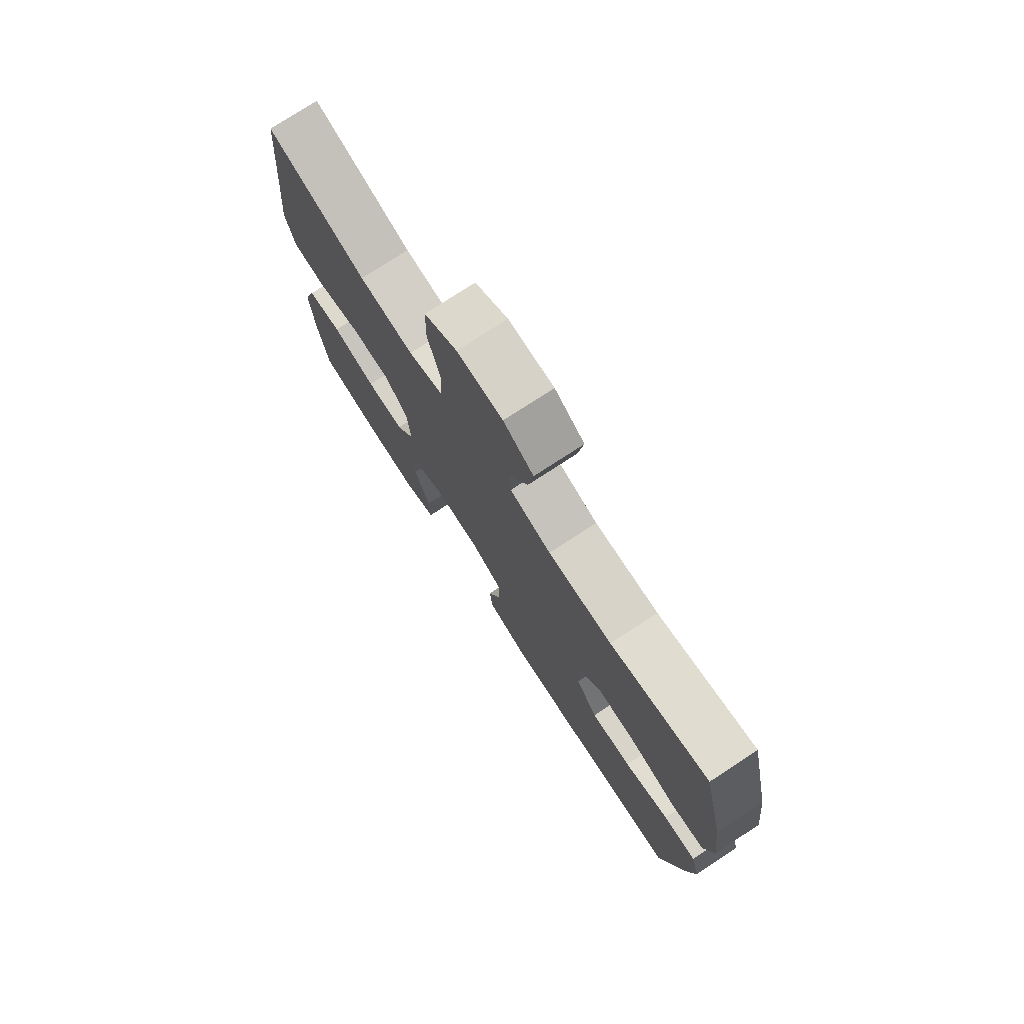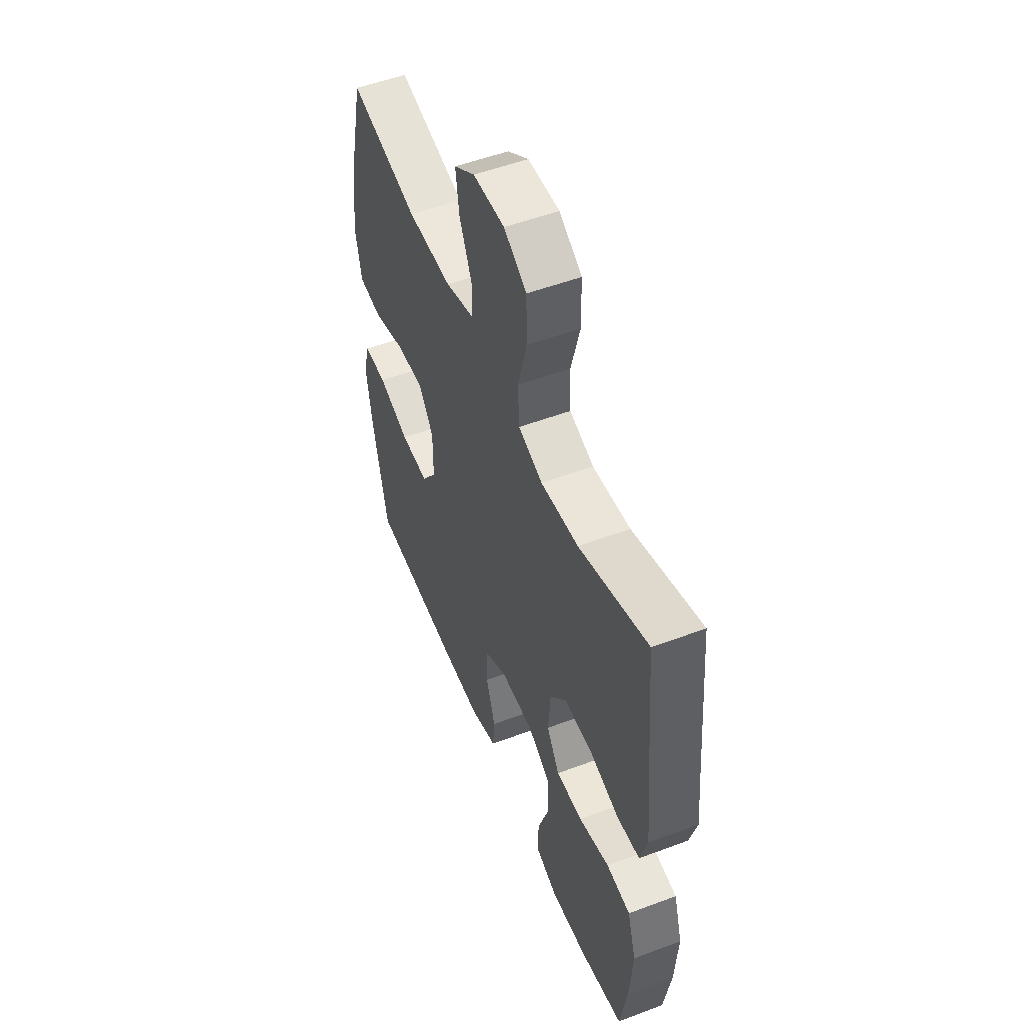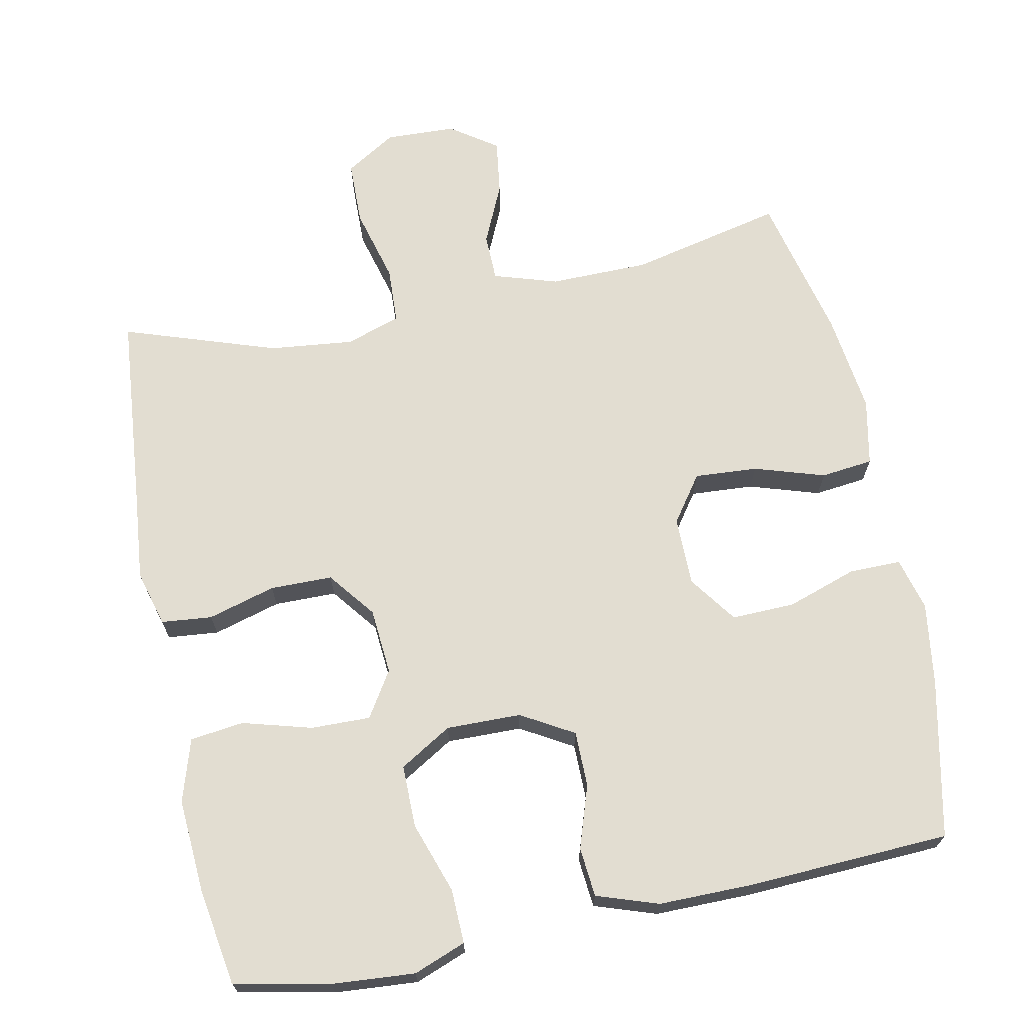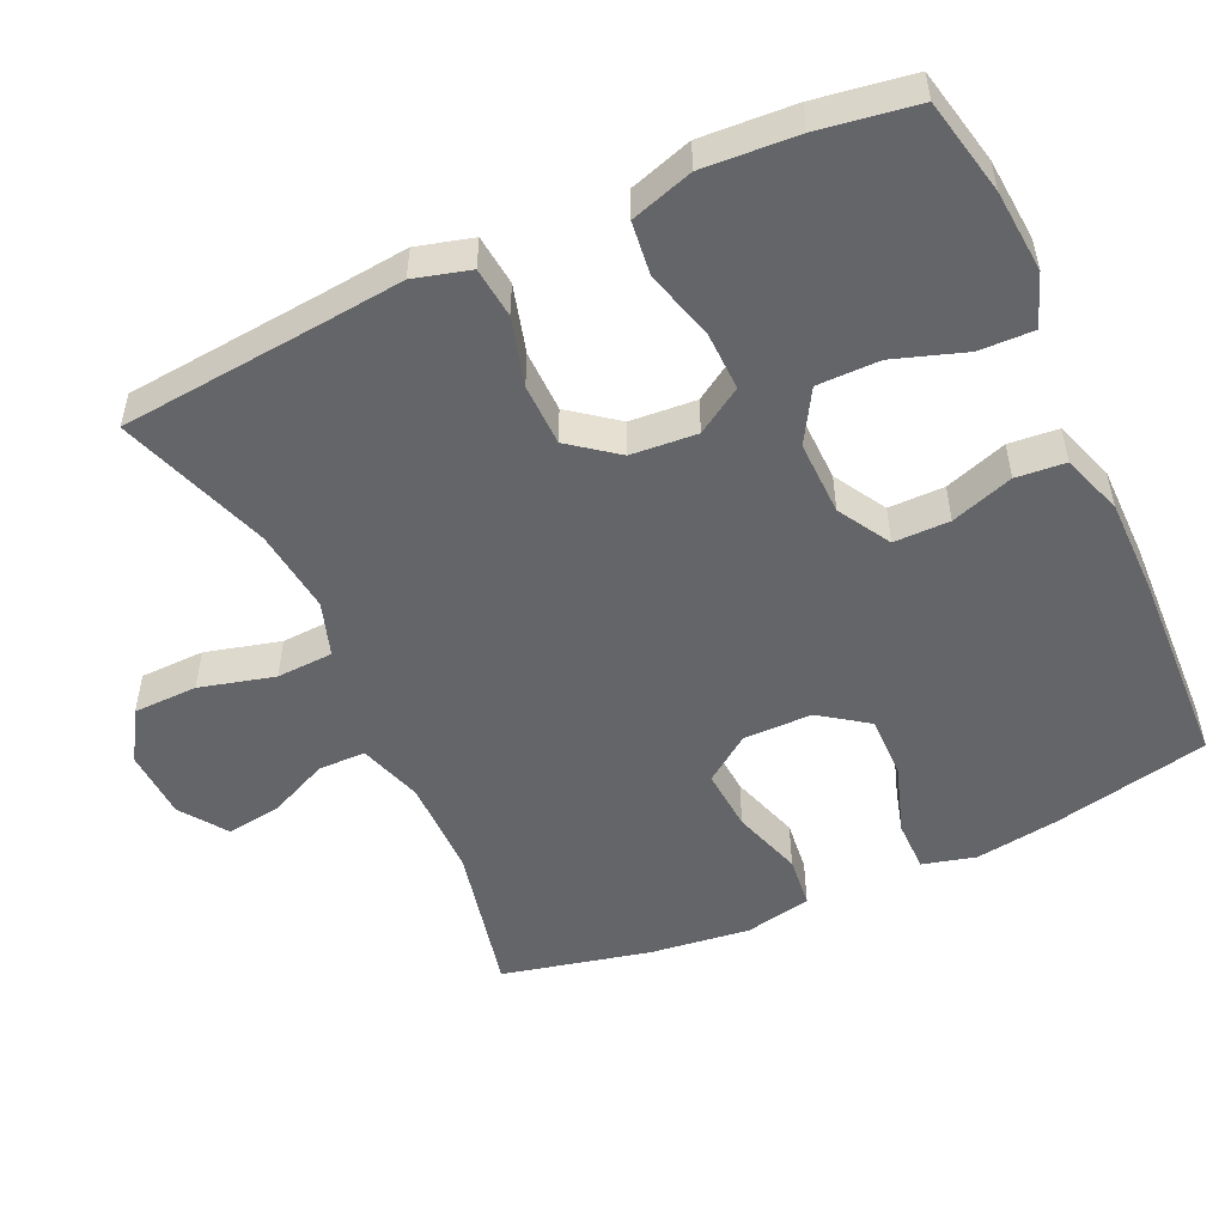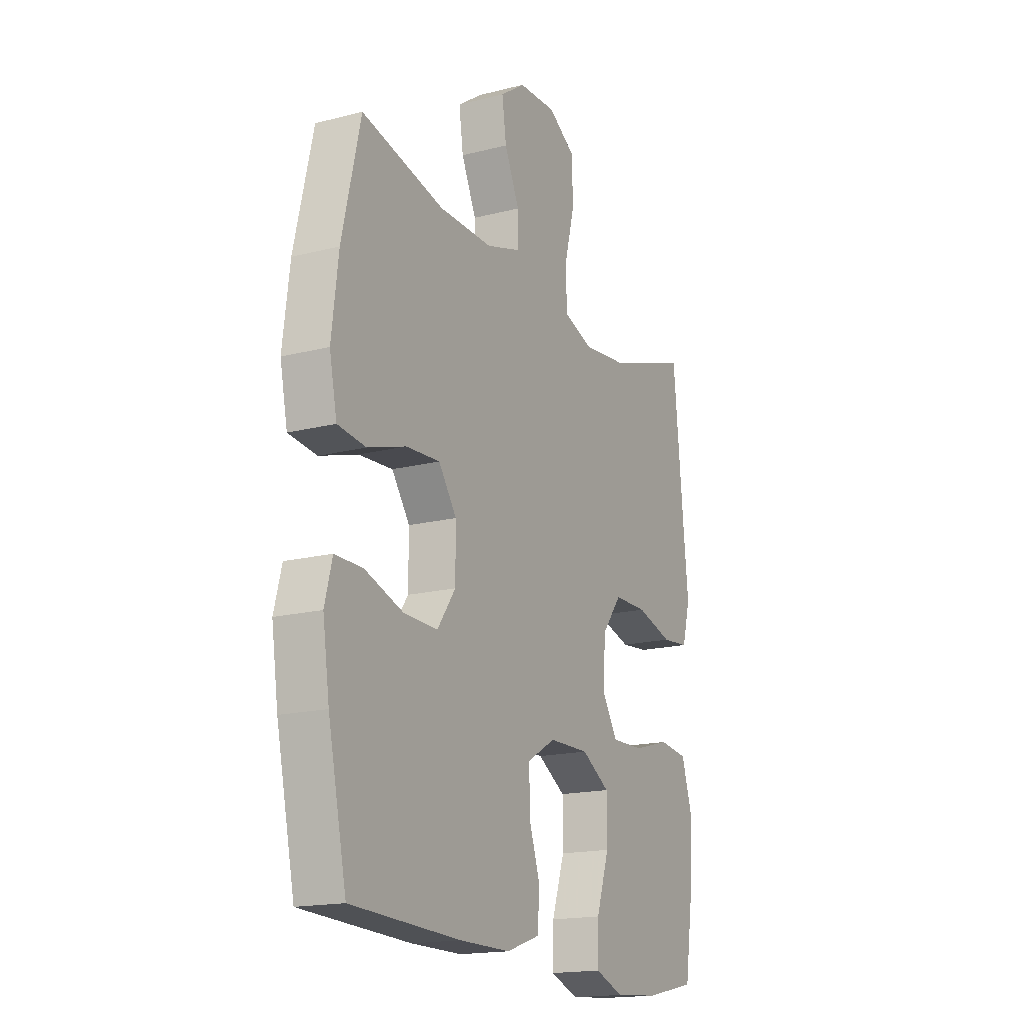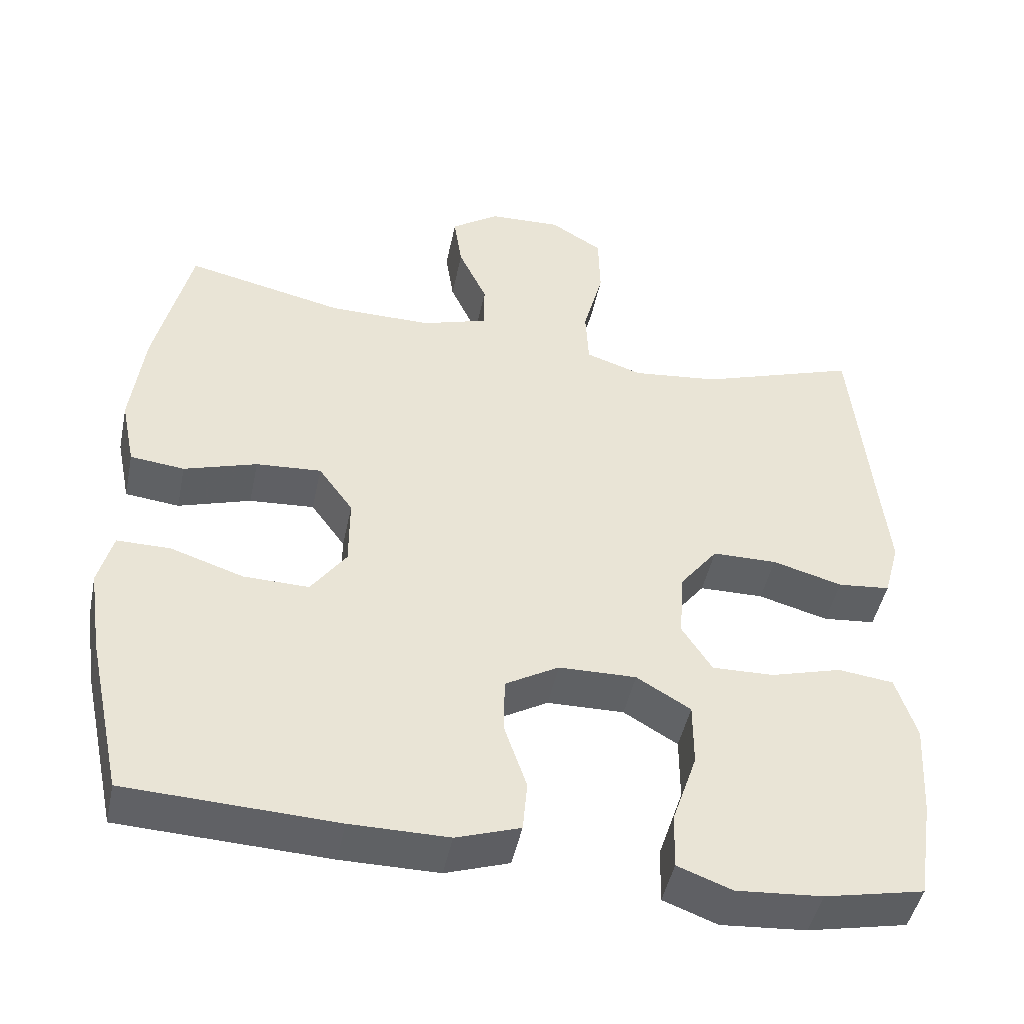
<metadata>
{"format":"obj","ext":"obj","renderer":"f3d","projection":"perspective","resolution":1024,"background":"white","views":[{"elev":76.4,"azim":-123.1,"up":"+Z"},{"elev":53.0,"azim":68.1,"up":"+Z"},{"elev":68.5,"azim":168.3,"up":"+Y"},{"elev":-51.5,"azim":114.7,"up":"+Y"},{"elev":-17.3,"azim":-63.0,"up":"+Z"},{"elev":-46.6,"azim":-11.7,"up":"+Z"}]}
</metadata>
<code>
v -0.5 0.07 -0.5
v -0.547 0.07 -0.283
v -0.564 0.07 -0.169
v -0.545 0.07 -0.096
v -0.474 0.07 -0.096
v -0.377 0.07 -0.128
v -0.29 0.07 -0.13
v -0.243 0.07 -0.064
v -0.243 0.07 0.031
v -0.289 0.07 0.095
v -0.376 0.07 0.089
v -0.473 0.07 0.058
v -0.545 0.07 0.066
v -0.564 0.07 0.158
v -0.547 0.07 0.296
v -0.5 0.07 0.5
v -0.289 0.07 0.453
v -0.152 0.07 0.452
v -0.064 0.07 0.48
v -0.063 0.07 0.545
v -0.101 0.07 0.628
v -0.112 0.07 0.704
v -0.048 0.07 0.749
v 0.049 0.07 0.753
v 0.119 0.07 0.71
v 0.121 0.07 0.621
v 0.094 0.07 0.518
v 0.098 0.07 0.44
v 0.173 0.07 0.415
v 0.289 0.07 0.428
v 0.5 0.07 0.5
v 0.526 0.07 0.225
v 0.538 0.07 0.107
v 0.517 0.07 0.03
v 0.447 0.07 0.023
v 0.354 0.07 0.049
v 0.268 0.07 0.048
v 0.218 0.07 -0.017
v 0.211 0.07 -0.108
v 0.251 0.07 -0.171
v 0.333 0.07 -0.169
v 0.428 0.07 -0.142
v 0.502 0.07 -0.151
v 0.529 0.07 -0.237
v 0.521 0.07 -0.366
v 0.5 0.07 -0.5
v 0.368 0.07 -0.528
v 0.254 0.07 -0.537
v 0.182 0.07 -0.51
v 0.184 0.07 -0.435
v 0.217 0.07 -0.337
v 0.217 0.07 -0.251
v 0.145 0.07 -0.208
v 0.042 0.07 -0.21
v -0.03 0.07 -0.252
v -0.03 0.07 -0.329
v -0.001 0.07 -0.415
v -0.007 0.07 -0.483
v -0.092 0.07 -0.512
v -0.222 0.07 -0.512
v -0.5 0 -0.5
v -0.547 0 -0.283
v -0.564 0 -0.169
v -0.545 0 -0.096
v -0.474 0 -0.096
v -0.377 0 -0.128
v -0.29 0 -0.13
v -0.243 0 -0.064
v -0.243 0 0.031
v -0.289 0 0.095
v -0.376 0 0.089
v -0.473 0 0.058
v -0.545 0 0.066
v -0.564 0 0.158
v -0.547 0 0.296
v -0.5 0 0.5
v -0.289 0 0.453
v -0.152 0 0.452
v -0.064 0 0.48
v -0.063 0 0.545
v -0.101 0 0.628
v -0.112 0 0.704
v -0.048 0 0.749
v 0.049 0 0.753
v 0.119 0 0.71
v 0.121 0 0.621
v 0.094 0 0.518
v 0.098 0 0.44
v 0.173 0 0.415
v 0.289 0 0.428
v 0.5 0 0.5
v 0.526 0 0.225
v 0.538 0 0.107
v 0.517 0 0.03
v 0.447 0 0.023
v 0.354 0 0.049
v 0.268 0 0.048
v 0.218 0 -0.017
v 0.211 0 -0.108
v 0.251 0 -0.171
v 0.333 0 -0.169
v 0.428 0 -0.142
v 0.502 0 -0.151
v 0.529 0 -0.237
v 0.521 0 -0.366
v 0.5 0 -0.5
v 0.368 0 -0.528
v 0.254 0 -0.537
v 0.182 0 -0.51
v 0.184 0 -0.435
v 0.217 0 -0.337
v 0.217 0 -0.251
v 0.145 0 -0.208
v 0.042 0 -0.21
v -0.03 0 -0.252
v -0.03 0 -0.329
v -0.001 0 -0.415
v -0.007 0 -0.483
v -0.092 0 -0.512
v -0.222 0 -0.512
f 56 57 58 59
f 55 56 59 60
f 48 49 50 51
f 48 51 52
f 47 48 52
f 46 47 52
f 45 46 52
f 44 45 52 53
f 41 42 43 44
f 40 41 44 53
f 33 34 35 36
f 32 33 36 37
f 30 31 32 37
f 29 30 37 38
f 24 25 26 27
f 24 27 28
f 23 24 28
f 20 21 22 23
f 19 20 23 28
f 18 19 28 29
f 14 15 16 17
f 11 12 13 14
f 10 11 14 17
f 9 10 17 18
f 3 4 5 6
f 3 6 7
f 2 3 7
f 55 60 1 2
f 54 55 2 7
f 39 40 53 54
f 39 54 7 8
f 18 29 38 39
f 8 9 18 39
f 119 118 117 116
f 120 119 116 115
f 111 110 109 108
f 112 111 108
f 112 108 107
f 112 107 106
f 112 106 105
f 113 112 105 104
f 104 103 102 101
f 113 104 101 100
f 96 95 94 93
f 97 96 93 92
f 97 92 91 90
f 98 97 90 89
f 87 86 85 84
f 88 87 84
f 88 84 83
f 83 82 81 80
f 88 83 80 79
f 89 88 79 78
f 77 76 75 74
f 74 73 72 71
f 77 74 71 70
f 78 77 70 69
f 66 65 64 63
f 67 66 63
f 67 63 62
f 62 61 120 115
f 67 62 115 114
f 114 113 100 99
f 68 67 114 99
f 99 98 89 78
f 99 78 69 68
f 1 61 62 2
f 2 62 63 3
f 3 63 64 4
f 4 64 65 5
f 5 65 66 6
f 6 66 67 7
f 7 67 68 8
f 8 68 69 9
f 9 69 70 10
f 10 70 71 11
f 11 71 72 12
f 12 72 73 13
f 13 73 74 14
f 14 74 75 15
f 15 75 76 16
f 16 76 77 17
f 17 77 78 18
f 18 78 79 19
f 19 79 80 20
f 20 80 81 21
f 21 81 82 22
f 22 82 83 23
f 23 83 84 24
f 24 84 85 25
f 25 85 86 26
f 26 86 87 27
f 27 87 88 28
f 28 88 89 29
f 29 89 90 30
f 30 90 91 31
f 31 91 92 32
f 32 92 93 33
f 33 93 94 34
f 34 94 95 35
f 35 95 96 36
f 36 96 97 37
f 37 97 98 38
f 38 98 99 39
f 39 99 100 40
f 40 100 101 41
f 41 101 102 42
f 42 102 103 43
f 43 103 104 44
f 44 104 105 45
f 45 105 106 46
f 46 106 107 47
f 47 107 108 48
f 48 108 109 49
f 49 109 110 50
f 50 110 111 51
f 51 111 112 52
f 52 112 113 53
f 53 113 114 54
f 54 114 115 55
f 55 115 116 56
f 56 116 117 57
f 57 117 118 58
f 58 118 119 59
f 59 119 120 60
f 60 120 61 1

</code>
